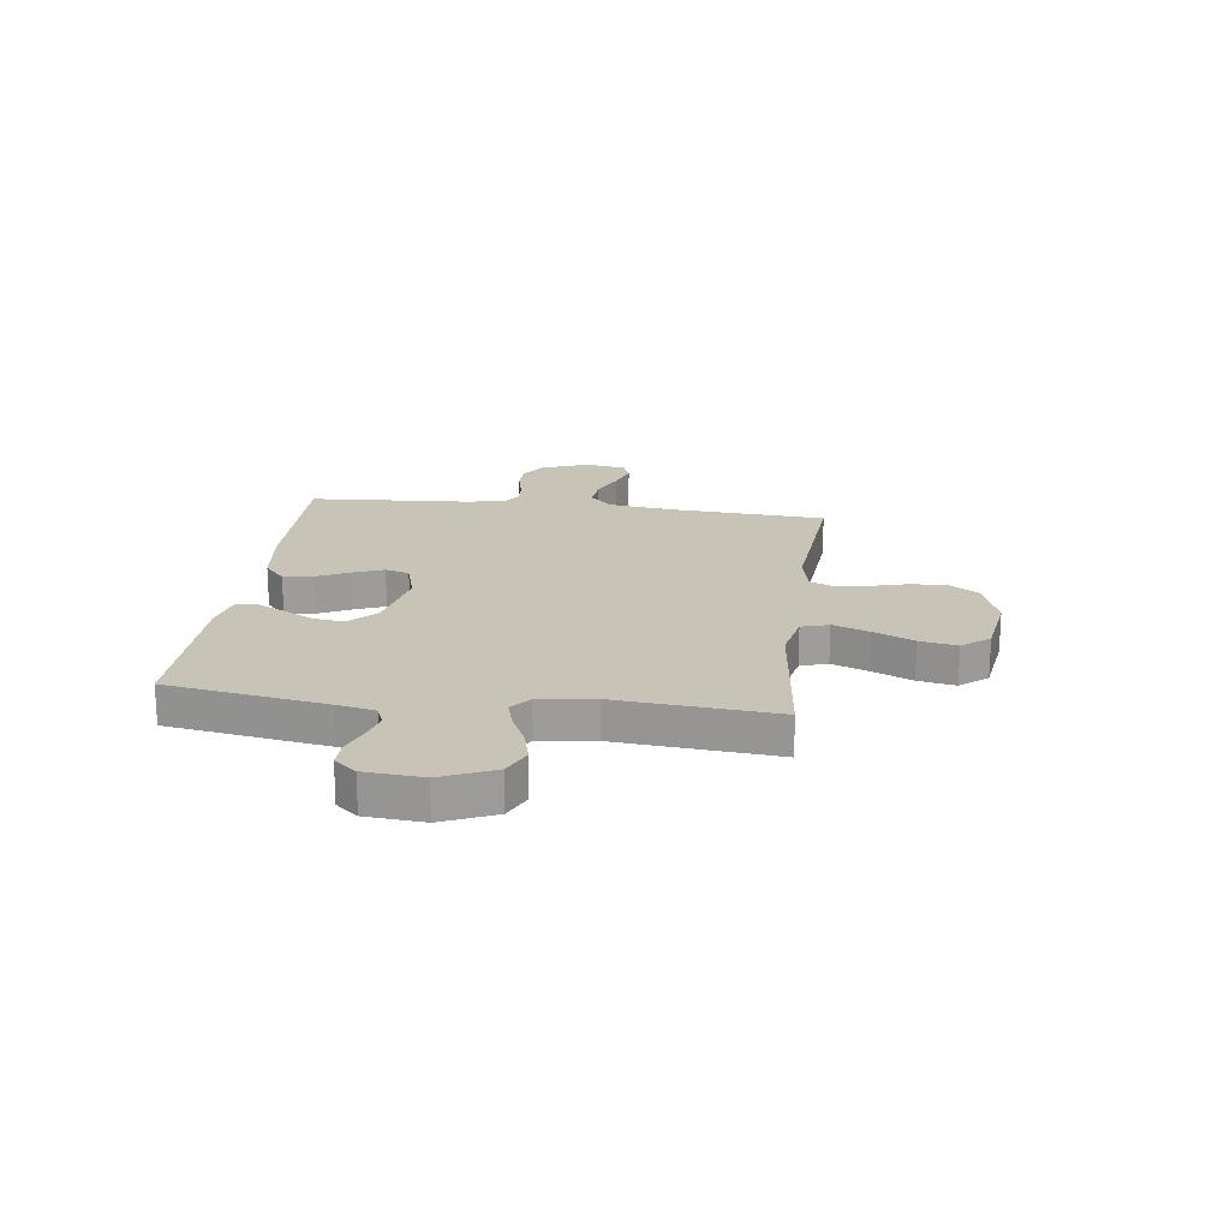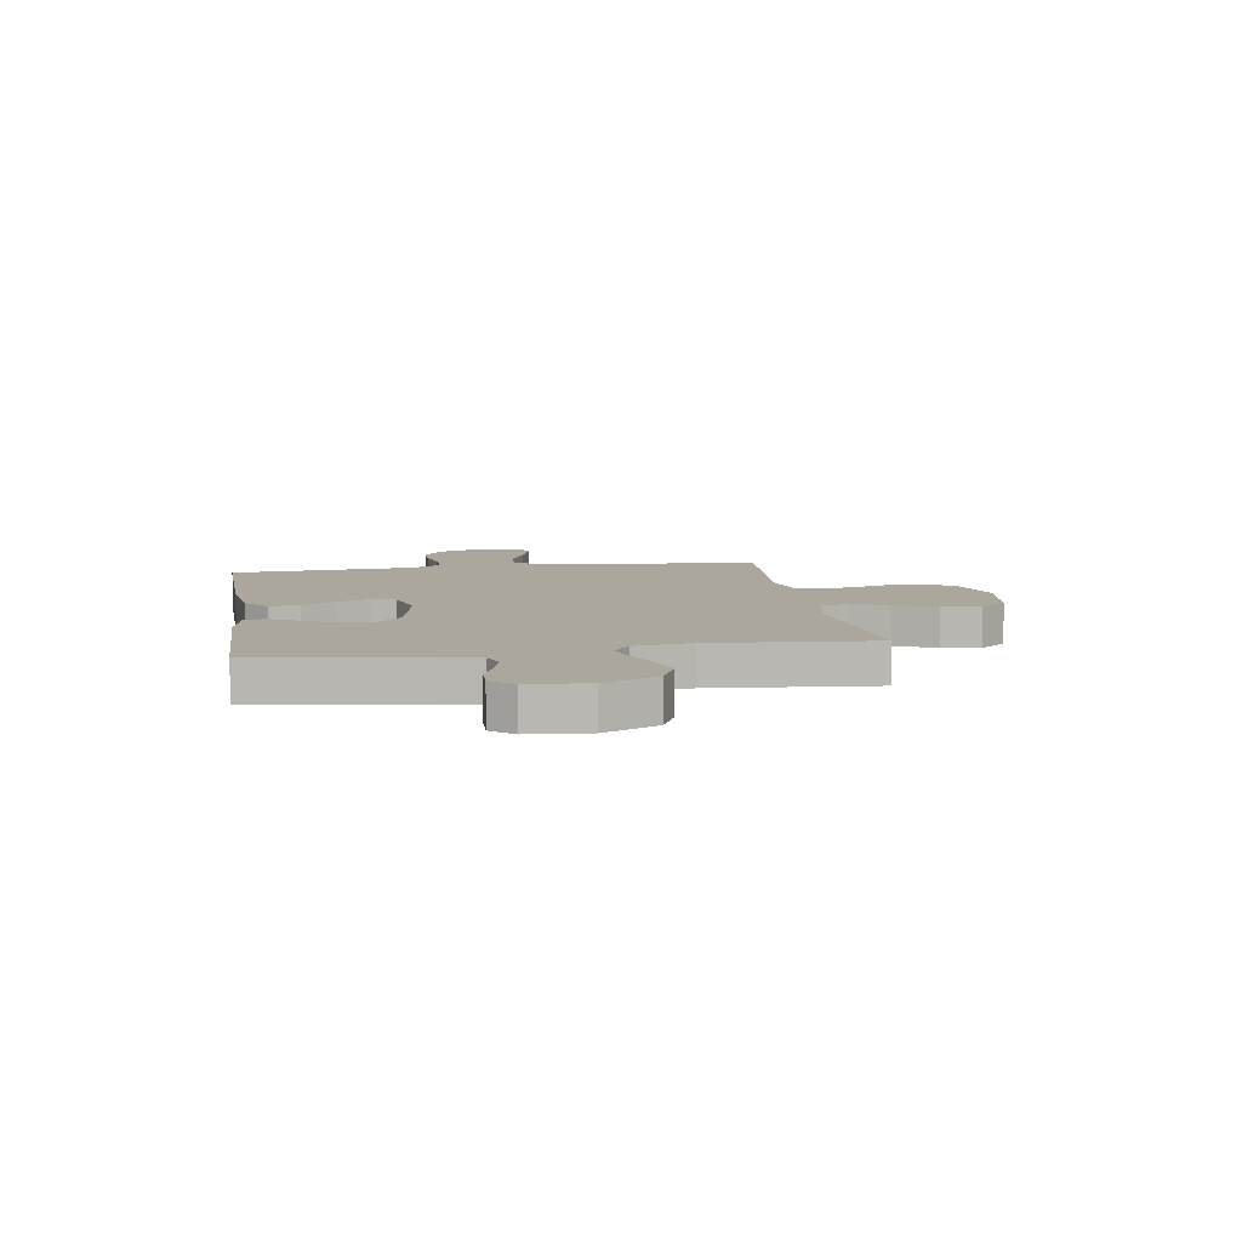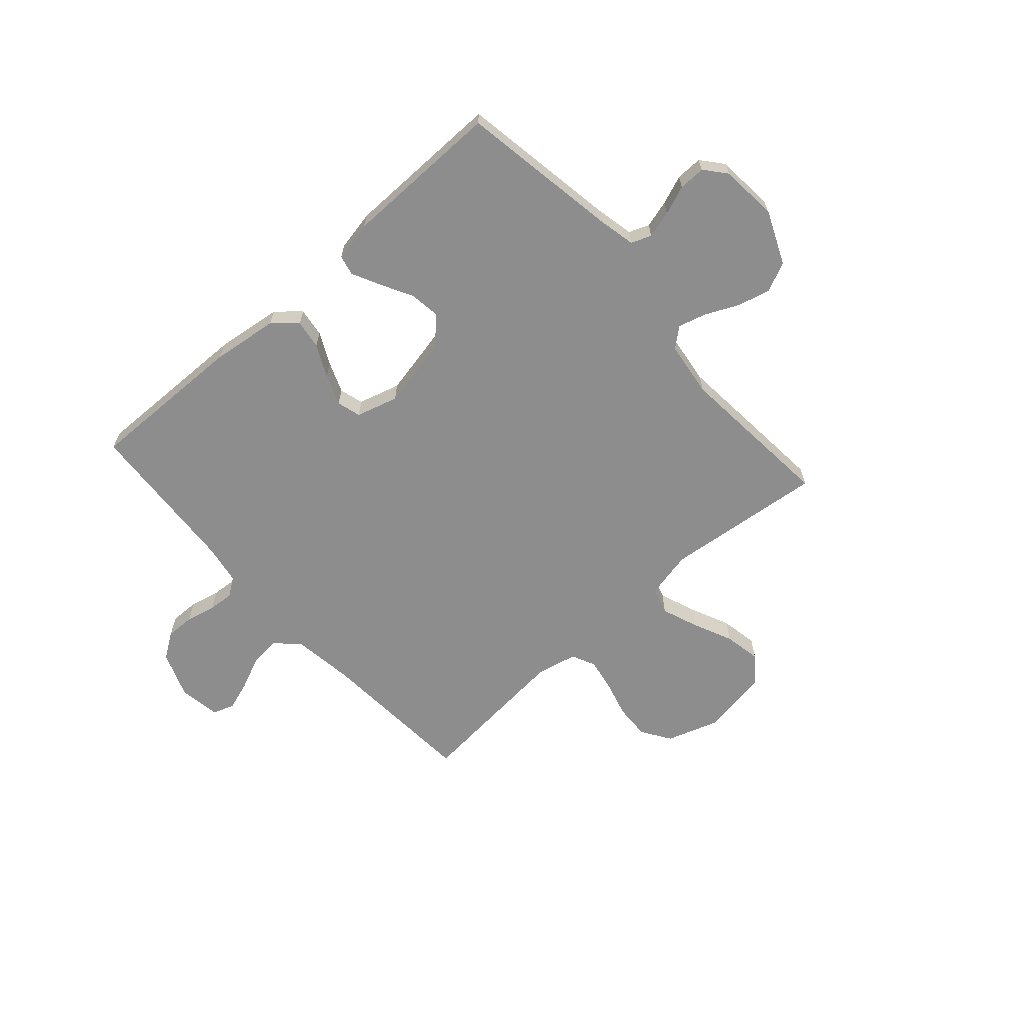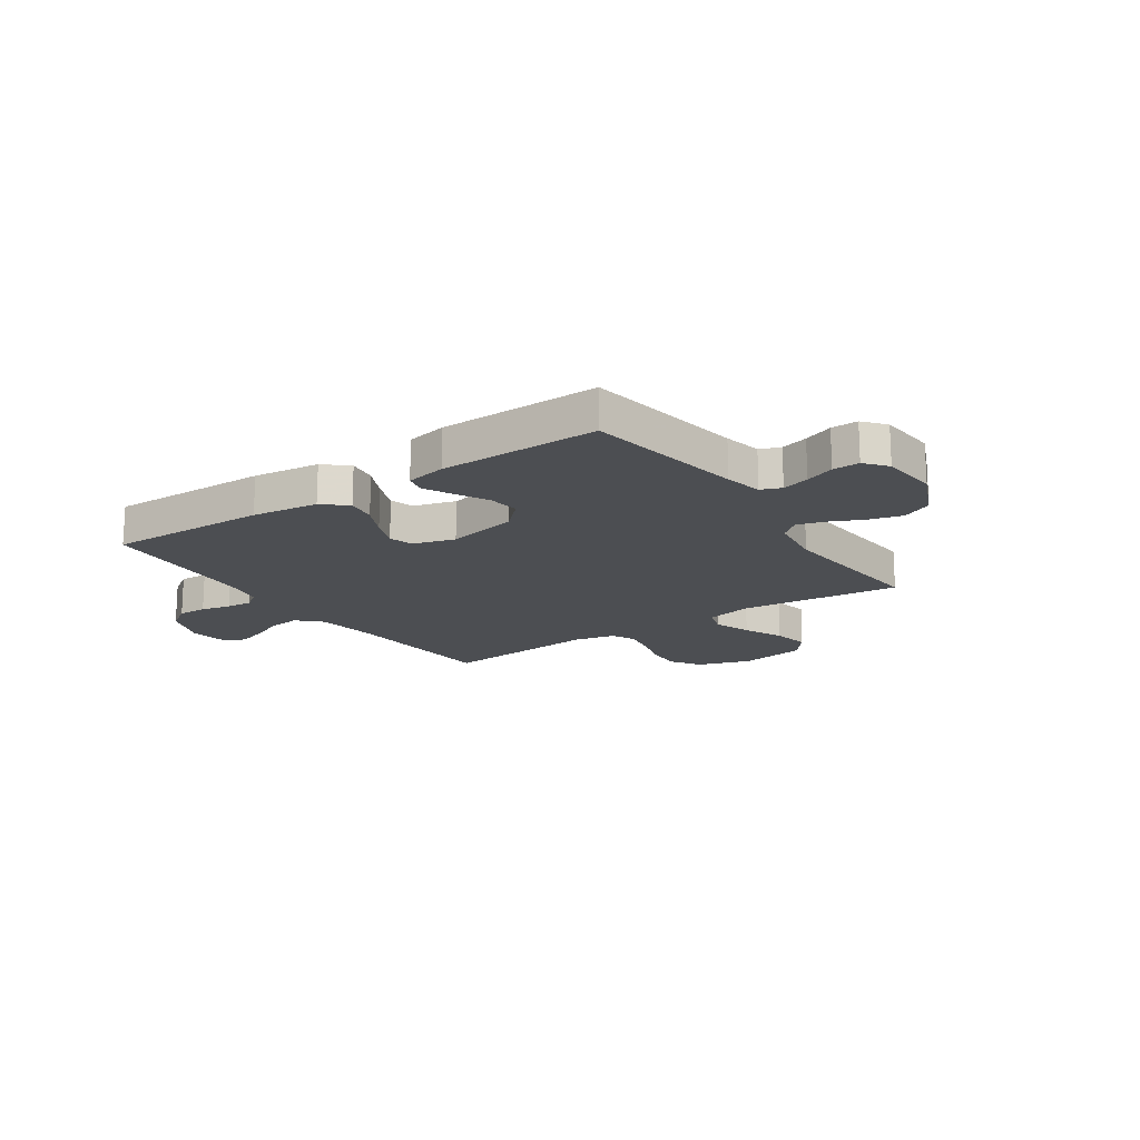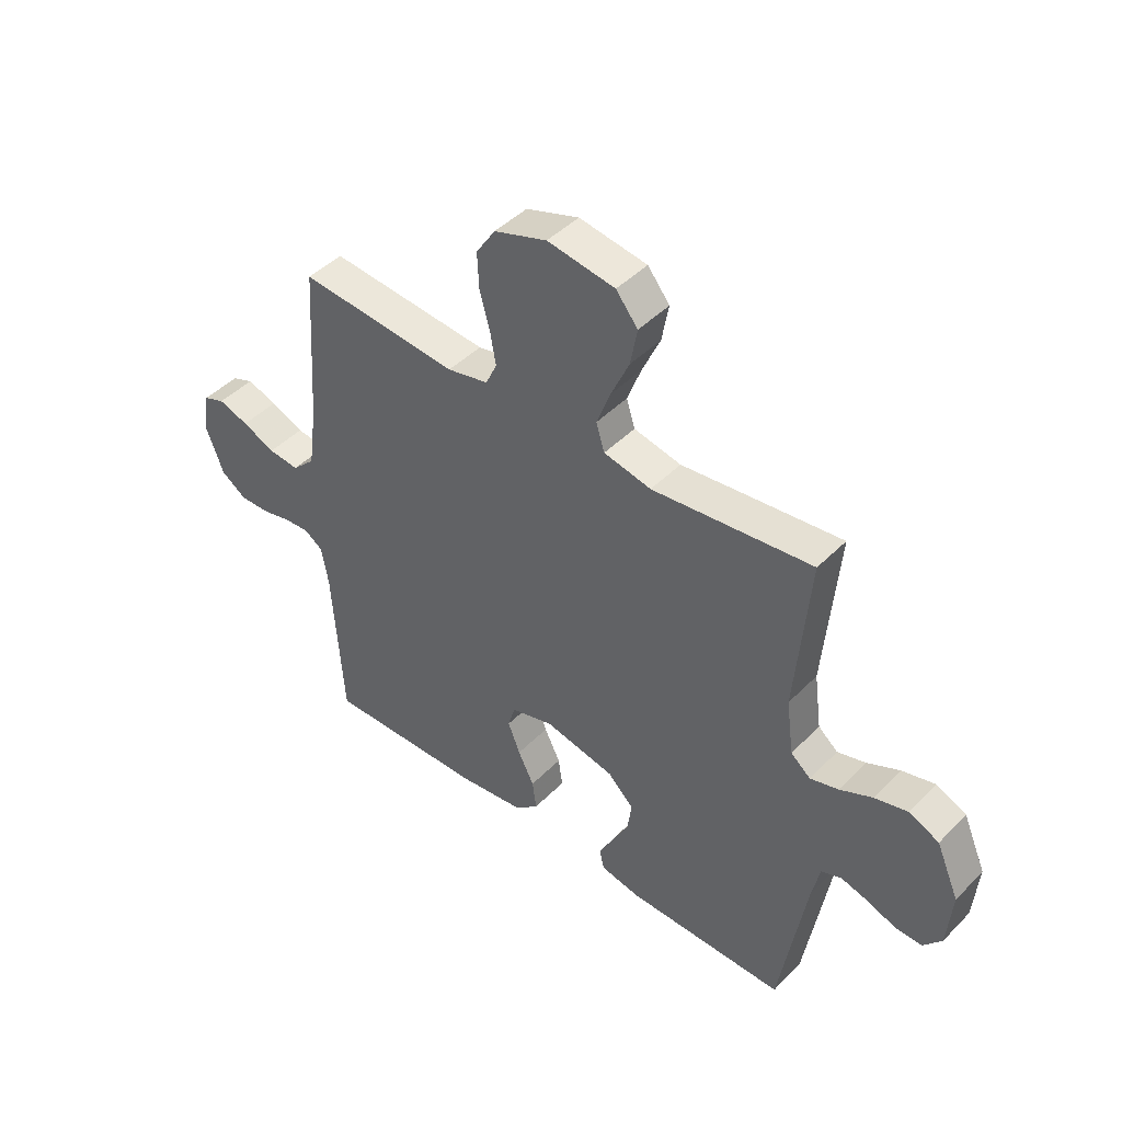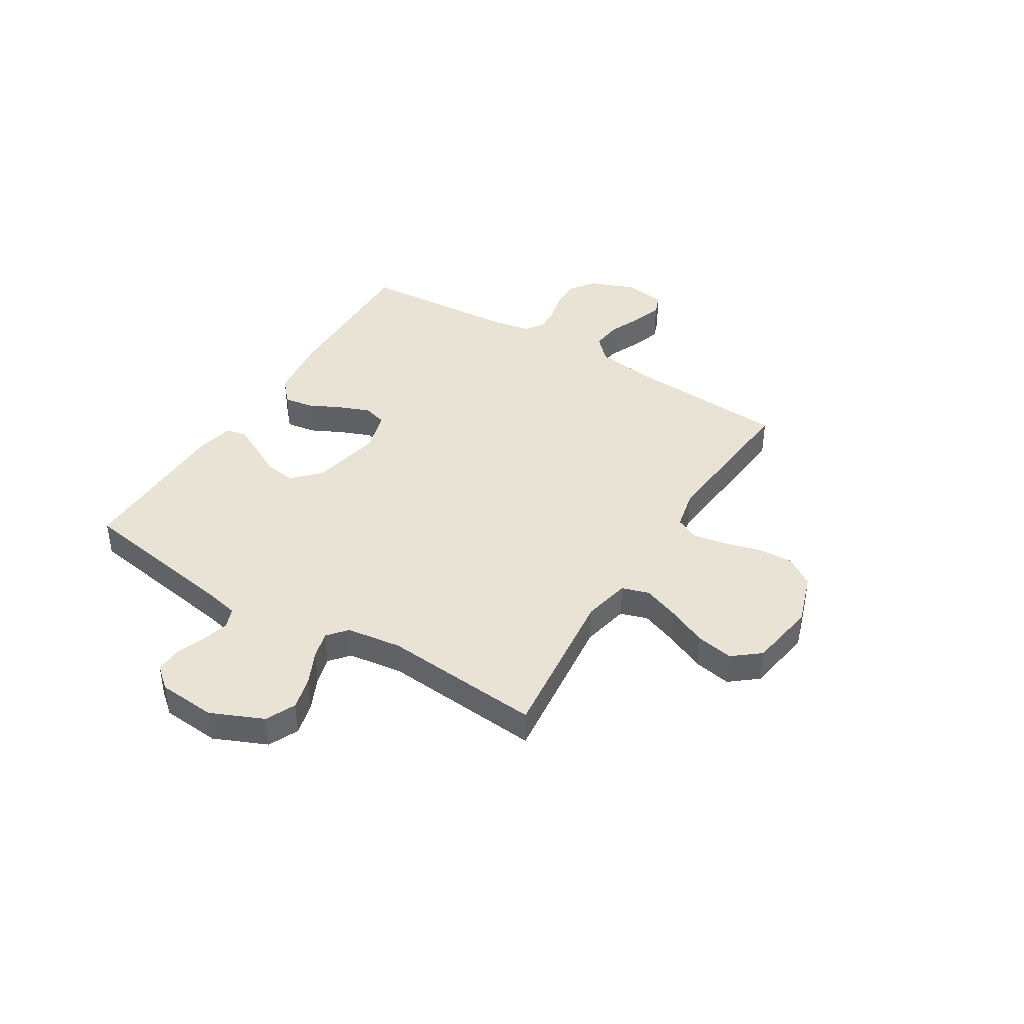
<metadata>
{"format":"obj","ext":"obj","renderer":"f3d","projection":"perspective","resolution":1024,"background":"white","views":[{"elev":19.8,"azim":-82.7,"up":"+Y"},{"elev":8.4,"azim":-99.1,"up":"+Y"},{"elev":-64.6,"azim":-138.3,"up":"+Y"},{"elev":-17.0,"azim":-145.7,"up":"+Y"},{"elev":44.7,"azim":-139.2,"up":"+Z"},{"elev":41.2,"azim":-58.4,"up":"+Y"}]}
</metadata>
<code>
v 0.5 0.07 0.5
v 0.52 0.07 0.2
v 0.536 0.07 0.083
v 0.579 0.07 0.041
v 0.637 0.07 0.047
v 0.699 0.07 0.074
v 0.756 0.07 0.093
v 0.796 0.07 0.078
v 0.808 0.07 0
v 0.775 0.07 -0.087
v 0.727 0.07 -0.12
v 0.672 0.07 -0.119
v 0.616 0.07 -0.106
v 0.568 0.07 -0.102
v 0.533 0.07 -0.126
v 0.52 0.07 -0.2
v 0.5 0.07 -0.5
v 0.2 0.07 -0.493
v 0.075 0.07 -0.477
v 0.031 0.07 -0.438
v 0.039 0.07 -0.383
v 0.069 0.07 -0.322
v 0.092 0.07 -0.264
v 0.079 0.07 -0.219
v 0 0.07 -0.196
v -0.134 0.07 -0.224
v -0.183 0.07 -0.272
v -0.175 0.07 -0.33
v -0.143 0.07 -0.39
v -0.116 0.07 -0.444
v -0.125 0.07 -0.482
v -0.2 0.07 -0.497
v -0.5 0.07 -0.5
v -0.549 0.07 -0.2
v -0.564 0.07 -0.129
v -0.602 0.07 -0.114
v -0.653 0.07 -0.128
v -0.708 0.07 -0.149
v -0.758 0.07 -0.15
v -0.792 0.07 -0.109
v -0.801 0.07 0
v -0.758 0.07 0.099
v -0.702 0.07 0.125
v -0.64 0.07 0.109
v -0.578 0.07 0.08
v -0.525 0.07 0.065
v -0.488 0.07 0.096
v -0.474 0.07 0.2
v -0.5 0.07 0.5
v -0.2 0.07 0.467
v -0.111 0.07 0.486
v -0.095 0.07 0.537
v -0.121 0.07 0.606
v -0.155 0.07 0.681
v -0.168 0.07 0.751
v -0.127 0.07 0.802
v 0 0.07 0.822
v 0.099 0.07 0.789
v 0.135 0.07 0.734
v 0.132 0.07 0.667
v 0.113 0.07 0.598
v 0.102 0.07 0.536
v 0.123 0.07 0.491
v 0.2 0.07 0.474
v 0.5 0 0.5
v 0.52 0 0.2
v 0.536 0 0.083
v 0.579 0 0.041
v 0.637 0 0.047
v 0.699 0 0.074
v 0.756 0 0.093
v 0.796 0 0.078
v 0.808 0 0
v 0.775 0 -0.087
v 0.727 0 -0.12
v 0.672 0 -0.119
v 0.616 0 -0.106
v 0.568 0 -0.102
v 0.533 0 -0.126
v 0.52 0 -0.2
v 0.5 0 -0.5
v 0.2 0 -0.493
v 0.075 0 -0.477
v 0.031 0 -0.438
v 0.039 0 -0.383
v 0.069 0 -0.322
v 0.092 0 -0.264
v 0.079 0 -0.219
v 0 0 -0.196
v -0.134 0 -0.224
v -0.183 0 -0.272
v -0.175 0 -0.33
v -0.143 0 -0.39
v -0.116 0 -0.444
v -0.125 0 -0.482
v -0.2 0 -0.497
v -0.5 0 -0.5
v -0.549 0 -0.2
v -0.564 0 -0.129
v -0.602 0 -0.114
v -0.653 0 -0.128
v -0.708 0 -0.149
v -0.758 0 -0.15
v -0.792 0 -0.109
v -0.801 0 0
v -0.758 0 0.099
v -0.702 0 0.125
v -0.64 0 0.109
v -0.578 0 0.08
v -0.525 0 0.065
v -0.488 0 0.096
v -0.474 0 0.2
v -0.5 0 0.5
v -0.2 0 0.467
v -0.111 0 0.486
v -0.095 0 0.537
v -0.121 0 0.606
v -0.155 0 0.681
v -0.168 0 0.751
v -0.127 0 0.802
v 0 0 0.822
v 0.099 0 0.789
v 0.135 0 0.734
v 0.132 0 0.667
v 0.113 0 0.598
v 0.102 0 0.536
v 0.123 0 0.491
v 0.2 0 0.474
f 59 60 61
f 58 59 61
f 57 58 61
f 56 57 61
f 55 56 61
f 54 55 61
f 53 54 61
f 52 53 61 62
f 51 52 62 63
f 48 49 50
f 51 63 64
f 50 51 64
f 48 50 64
f 47 48 64
f 43 44 45
f 42 43 45
f 41 42 45
f 40 41 45
f 39 40 45
f 38 39 45
f 37 38 45
f 36 37 45 46
f 64 1 2
f 47 64 2
f 46 47 2
f 36 46 2
f 35 36 2
f 32 33 34
f 31 32 34
f 30 31 34
f 29 30 34
f 28 29 34
f 20 21 22
f 19 20 22
f 18 19 22
f 17 18 22
f 16 17 22
f 15 16 22 23
f 14 15 23 24
f 11 12 13
f 10 11 13
f 9 10 13
f 8 9 13
f 7 8 13
f 6 7 13
f 5 6 13
f 4 5 13 14
f 14 24 25
f 4 14 25
f 3 4 25
f 27 28 34 35
f 26 27 35
f 25 26 35
f 3 25 35
f 2 3 35
f 125 124 123
f 125 123 122
f 125 122 121
f 125 121 120
f 125 120 119
f 125 119 118
f 125 118 117
f 126 125 117 116
f 127 126 116 115
f 114 113 112
f 128 127 115
f 128 115 114
f 128 114 112
f 128 112 111
f 109 108 107
f 109 107 106
f 109 106 105
f 109 105 104
f 109 104 103
f 109 103 102
f 109 102 101
f 110 109 101 100
f 66 65 128
f 66 128 111
f 66 111 110
f 66 110 100
f 66 100 99
f 98 97 96
f 98 96 95
f 98 95 94
f 98 94 93
f 98 93 92
f 86 85 84
f 86 84 83
f 86 83 82
f 86 82 81
f 86 81 80
f 87 86 80 79
f 88 87 79 78
f 77 76 75
f 77 75 74
f 77 74 73
f 77 73 72
f 77 72 71
f 77 71 70
f 77 70 69
f 78 77 69 68
f 89 88 78
f 89 78 68
f 89 68 67
f 99 98 92 91
f 99 91 90
f 99 90 89
f 99 89 67
f 99 67 66
f 1 65 66 2
f 2 66 67 3
f 3 67 68 4
f 4 68 69 5
f 5 69 70 6
f 6 70 71 7
f 7 71 72 8
f 8 72 73 9
f 9 73 74 10
f 10 74 75 11
f 11 75 76 12
f 12 76 77 13
f 13 77 78 14
f 14 78 79 15
f 15 79 80 16
f 16 80 81 17
f 17 81 82 18
f 18 82 83 19
f 19 83 84 20
f 20 84 85 21
f 21 85 86 22
f 22 86 87 23
f 23 87 88 24
f 24 88 89 25
f 25 89 90 26
f 26 90 91 27
f 27 91 92 28
f 28 92 93 29
f 29 93 94 30
f 30 94 95 31
f 31 95 96 32
f 32 96 97 33
f 33 97 98 34
f 34 98 99 35
f 35 99 100 36
f 36 100 101 37
f 37 101 102 38
f 38 102 103 39
f 39 103 104 40
f 40 104 105 41
f 41 105 106 42
f 42 106 107 43
f 43 107 108 44
f 44 108 109 45
f 45 109 110 46
f 46 110 111 47
f 47 111 112 48
f 48 112 113 49
f 49 113 114 50
f 50 114 115 51
f 51 115 116 52
f 52 116 117 53
f 53 117 118 54
f 54 118 119 55
f 55 119 120 56
f 56 120 121 57
f 57 121 122 58
f 58 122 123 59
f 59 123 124 60
f 60 124 125 61
f 61 125 126 62
f 62 126 127 63
f 63 127 128 64
f 64 128 65 1

</code>
